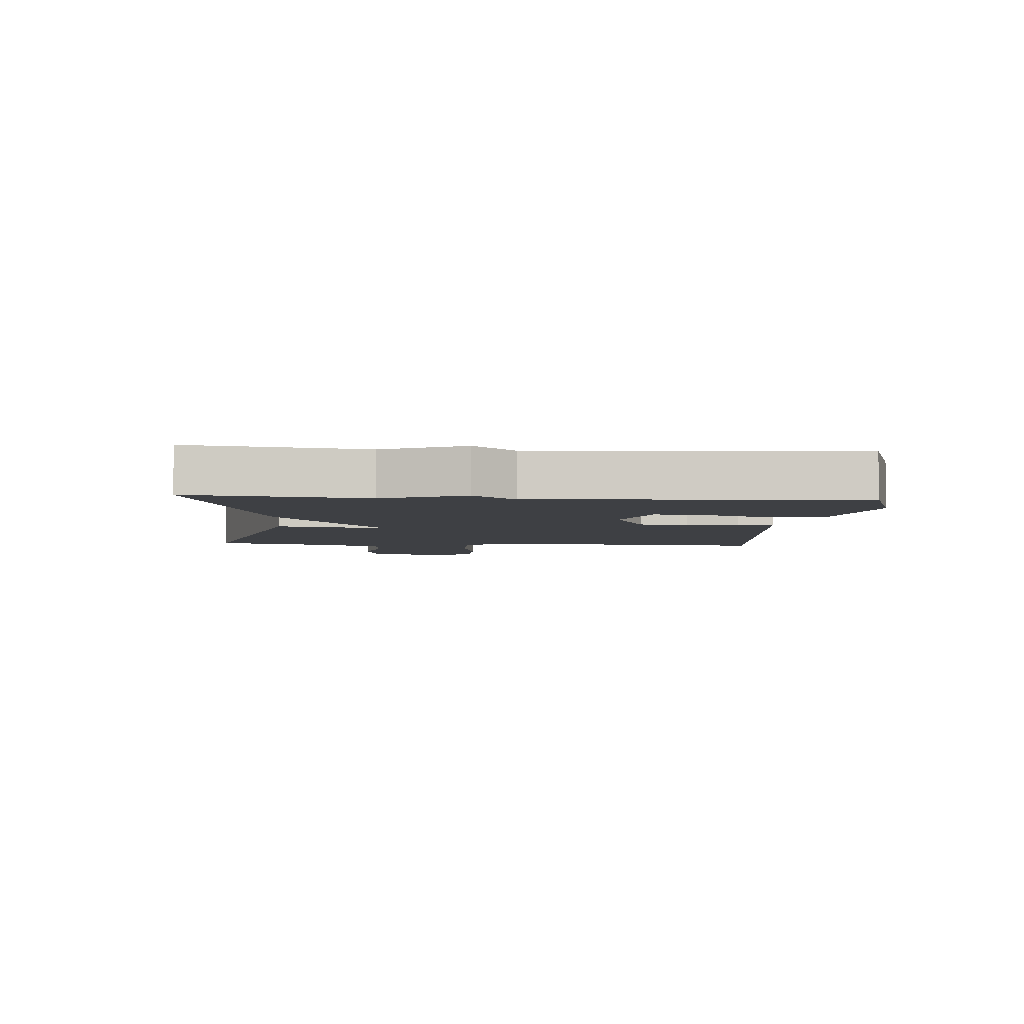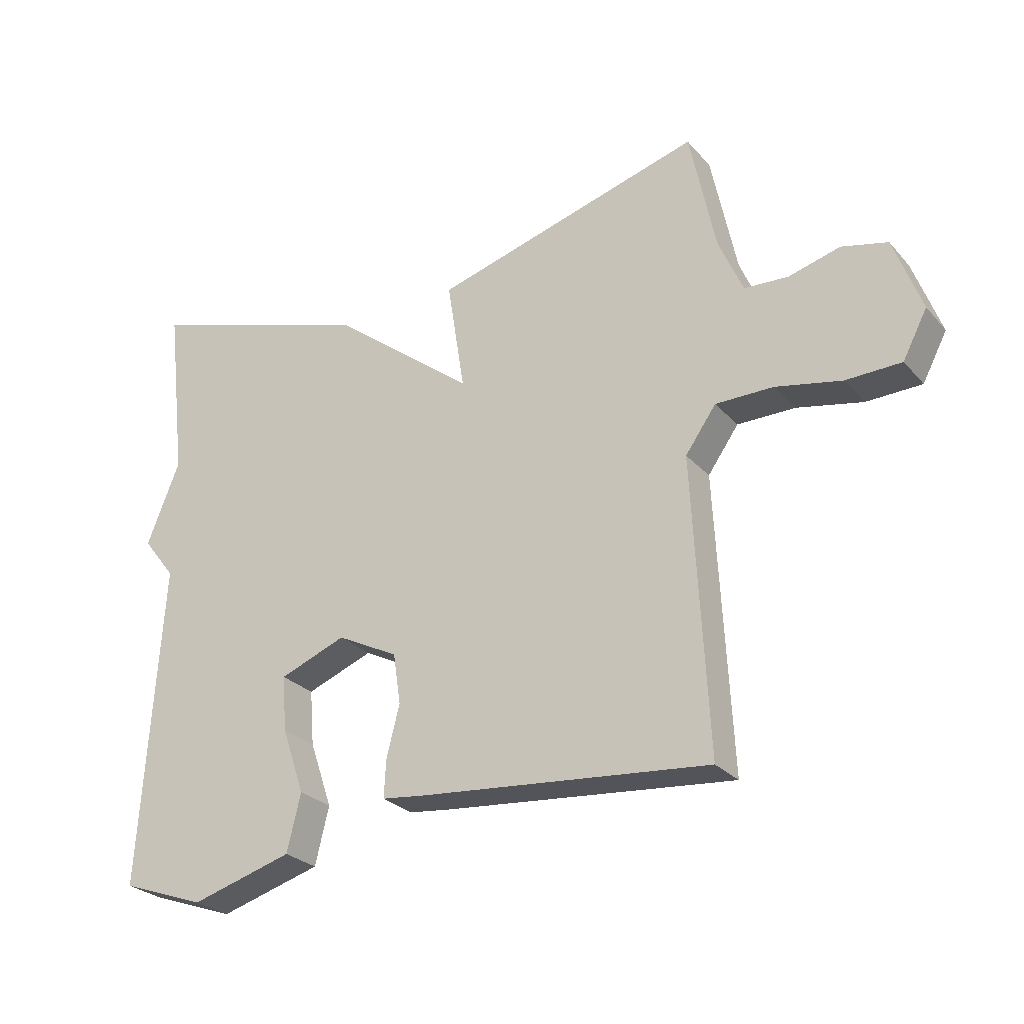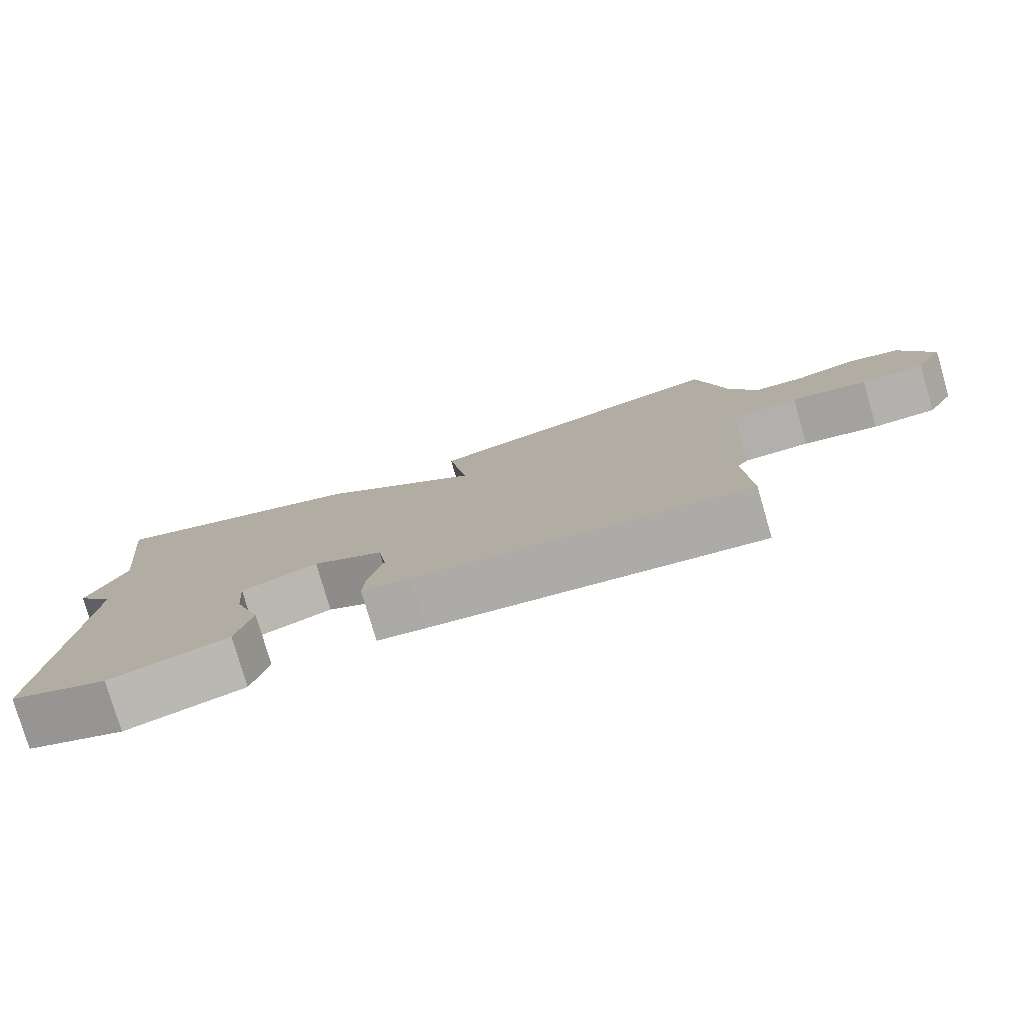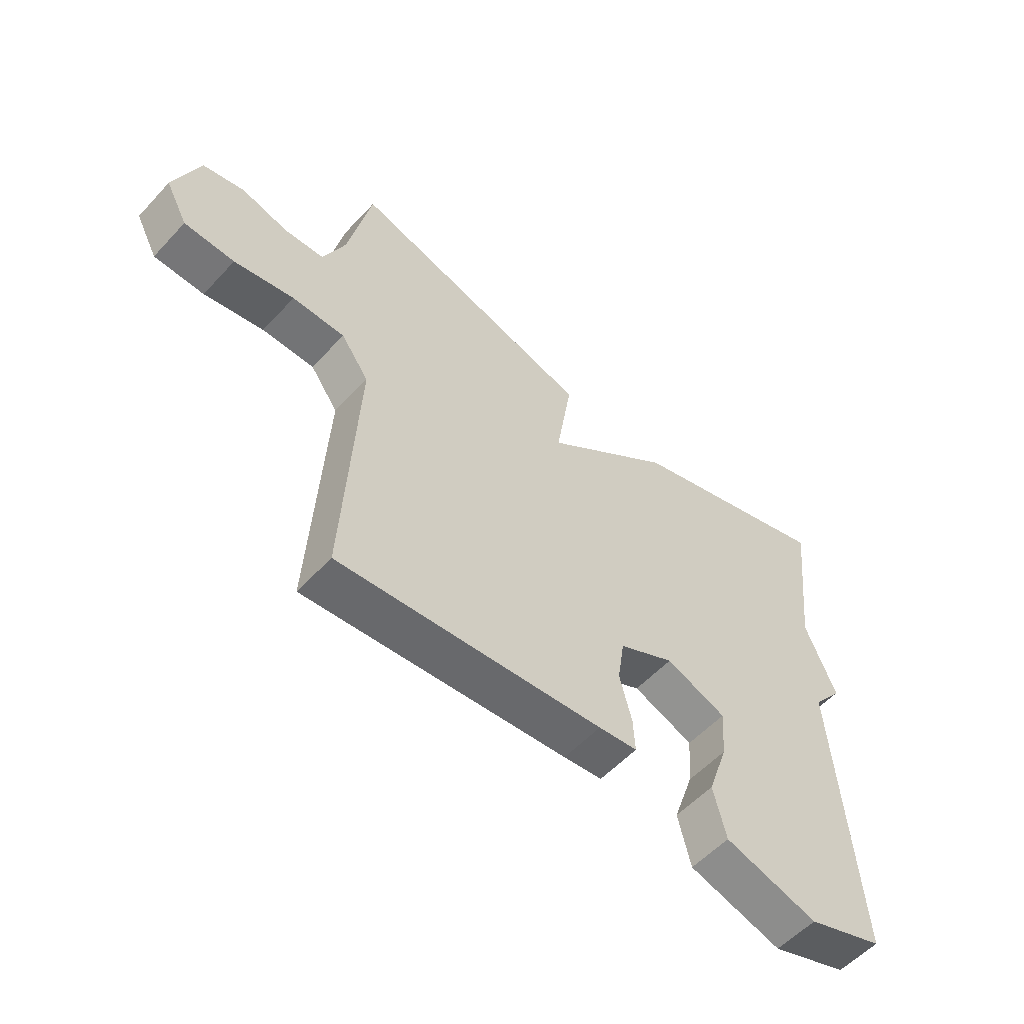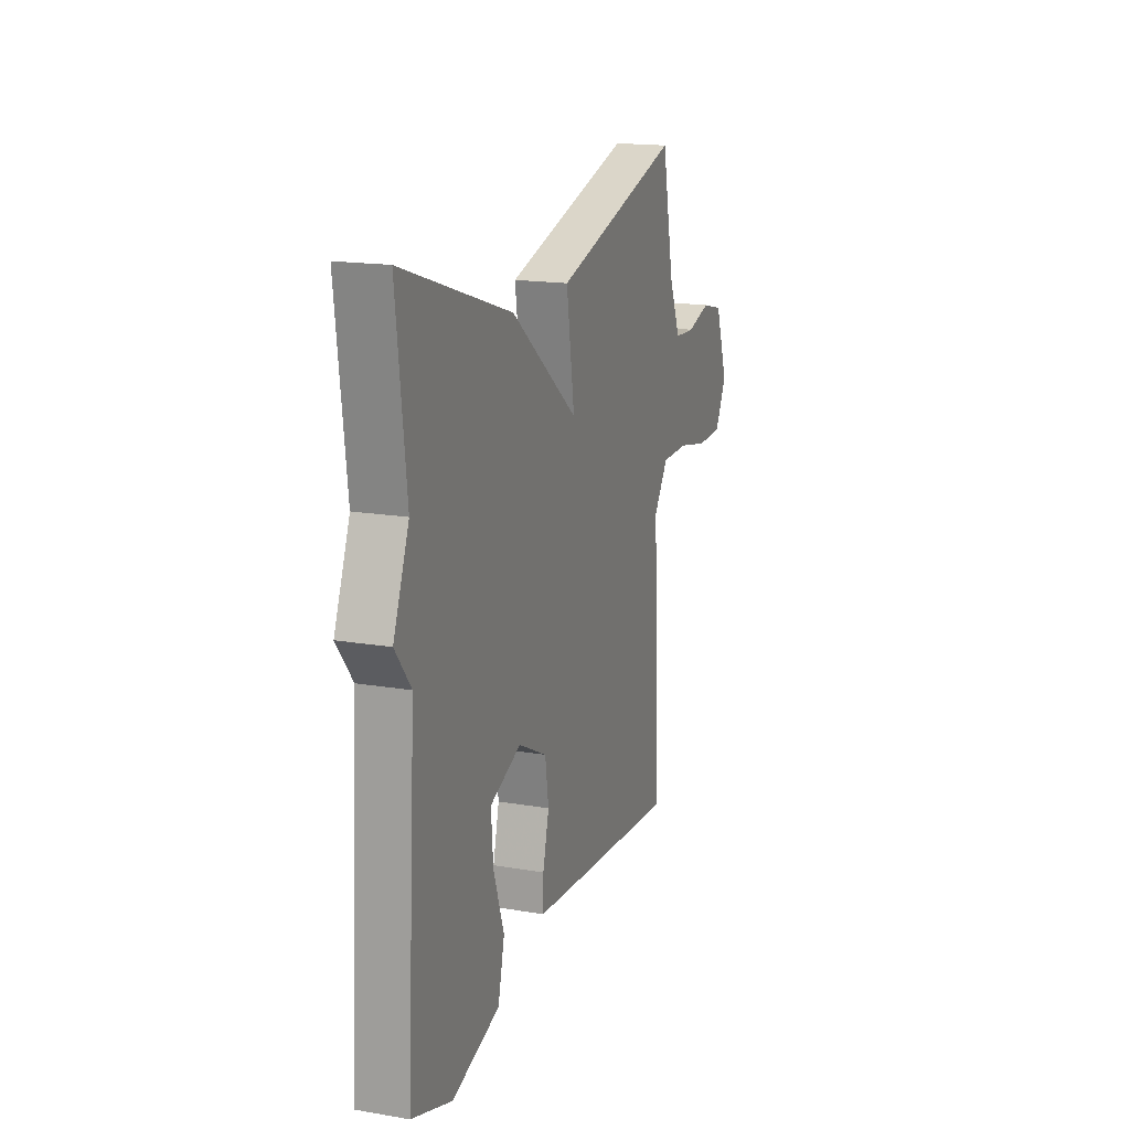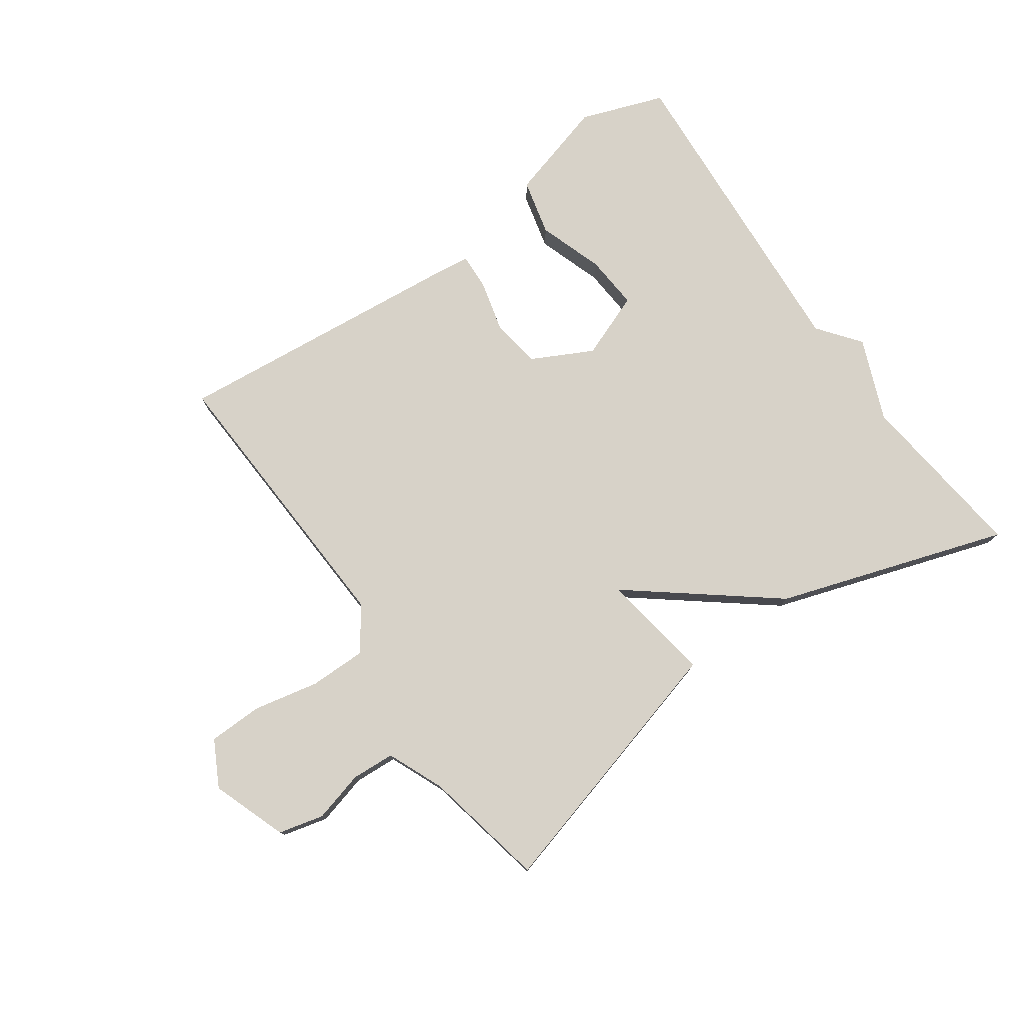
<metadata>
{"format":"obj","ext":"obj","renderer":"f3d","projection":"perspective","resolution":1024,"background":"white","views":[{"elev":-4.8,"azim":85.6,"up":"+Y"},{"elev":-26.8,"azim":-148.1,"up":"+Z"},{"elev":-78.8,"azim":-163.7,"up":"+Z"},{"elev":-56.1,"azim":-42.0,"up":"+Z"},{"elev":17.1,"azim":108.7,"up":"+Z"},{"elev":77.3,"azim":-35.0,"up":"+Y"}]}
</metadata>
<code>
v 0.5 0.07 -0.5
v 0.365 0.07 -0.548
v 0.202 0.07 -0.501
v 0.18 0.07 -0.41
v 0.216 0.07 -0.305
v 0.223 0.07 -0.217
v 0.117 0.07 -0.176
v 0.019 0.07 -0.226
v 0.007 0.07 -0.306
v 0.028 0.07 -0.389
v 0.031 0.07 -0.448
v -0.037 0.07 -0.456
v -0.5 0.07 -0.5
v -0.476 0.07 -0.033
v -0.525 0.07 0.036
v -0.617 0.07 0.036
v -0.722 0.07 0.014
v -0.81 0.07 0.016
v -0.849 0.07 0.09
v -0.805 0.07 0.211
v -0.732 0.07 0.229
v -0.65 0.07 0.207
v -0.58 0.07 0.211
v -0.541 0.07 0.302
v -0.5 0.07 0.5
v -0.069 0.07 0.38
v -0.097 0.07 0.201
v 0.131 0.07 0.38
v 0.5 0.07 0.5
v 0.467 0.07 0.218
v 0.52 0.07 0.086
v 0.467 0.07 0.018
v 0.5 0 -0.5
v 0.365 0 -0.548
v 0.202 0 -0.501
v 0.18 0 -0.41
v 0.216 0 -0.305
v 0.223 0 -0.217
v 0.117 0 -0.176
v 0.019 0 -0.226
v 0.007 0 -0.306
v 0.028 0 -0.389
v 0.031 0 -0.448
v -0.037 0 -0.456
v -0.5 0 -0.5
v -0.476 0 -0.033
v -0.525 0 0.036
v -0.617 0 0.036
v -0.722 0 0.014
v -0.81 0 0.016
v -0.849 0 0.09
v -0.805 0 0.211
v -0.732 0 0.229
v -0.65 0 0.207
v -0.58 0 0.211
v -0.541 0 0.302
v -0.5 0 0.5
v -0.069 0 0.38
v -0.097 0 0.201
v 0.131 0 0.38
v 0.5 0 0.5
v 0.467 0 0.218
v 0.52 0 0.086
v 0.467 0 0.018
f 30 31 32
f 27 28 29 30
f 27 30 32
f 24 25 26 27
f 23 24 27 32
f 22 23 32
f 20 21 22
f 19 20 22
f 18 19 22
f 17 18 22
f 16 17 22
f 15 16 22
f 15 22 32
f 14 15 32
f 12 13 14
f 11 12 14
f 10 11 14
f 9 10 14
f 8 9 14
f 7 8 14 32
f 6 7 32
f 1 2 3
f 32 1 3
f 6 32 3
f 5 6 3
f 3 4 5
f 64 63 62
f 62 61 60 59
f 64 62 59
f 59 58 57 56
f 64 59 56 55
f 64 55 54
f 54 53 52
f 54 52 51
f 54 51 50
f 54 50 49
f 54 49 48
f 54 48 47
f 64 54 47
f 64 47 46
f 46 45 44
f 46 44 43
f 46 43 42
f 46 42 41
f 46 41 40
f 64 46 40 39
f 64 39 38
f 35 34 33
f 35 33 64
f 35 64 38
f 35 38 37
f 37 36 35
f 1 33 34 2
f 2 34 35 3
f 3 35 36 4
f 4 36 37 5
f 5 37 38 6
f 6 38 39 7
f 7 39 40 8
f 8 40 41 9
f 9 41 42 10
f 10 42 43 11
f 11 43 44 12
f 12 44 45 13
f 13 45 46 14
f 14 46 47 15
f 15 47 48 16
f 16 48 49 17
f 17 49 50 18
f 18 50 51 19
f 19 51 52 20
f 20 52 53 21
f 21 53 54 22
f 22 54 55 23
f 23 55 56 24
f 24 56 57 25
f 25 57 58 26
f 26 58 59 27
f 27 59 60 28
f 28 60 61 29
f 29 61 62 30
f 30 62 63 31
f 31 63 64 32
f 32 64 33 1

</code>
